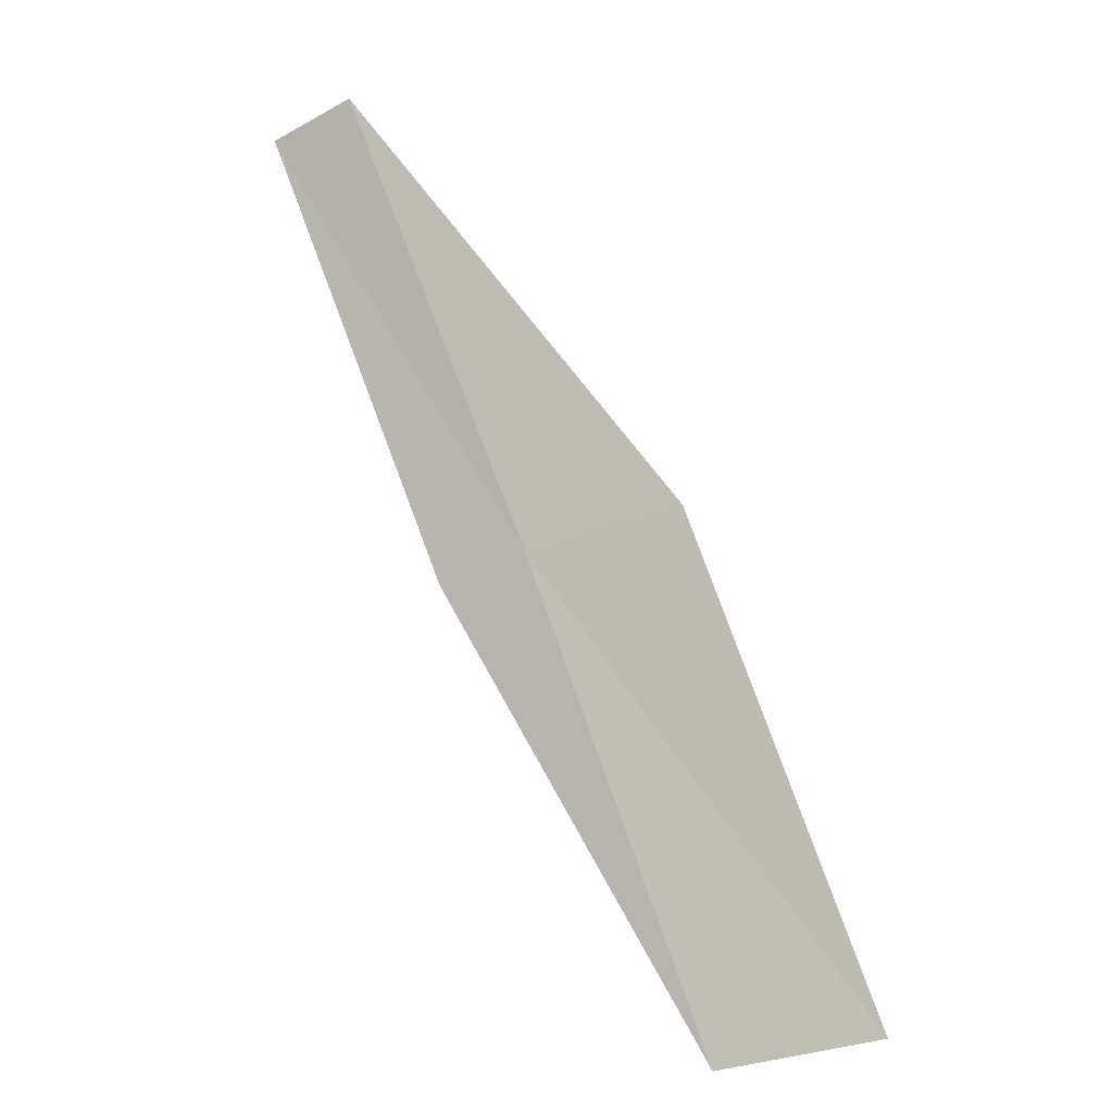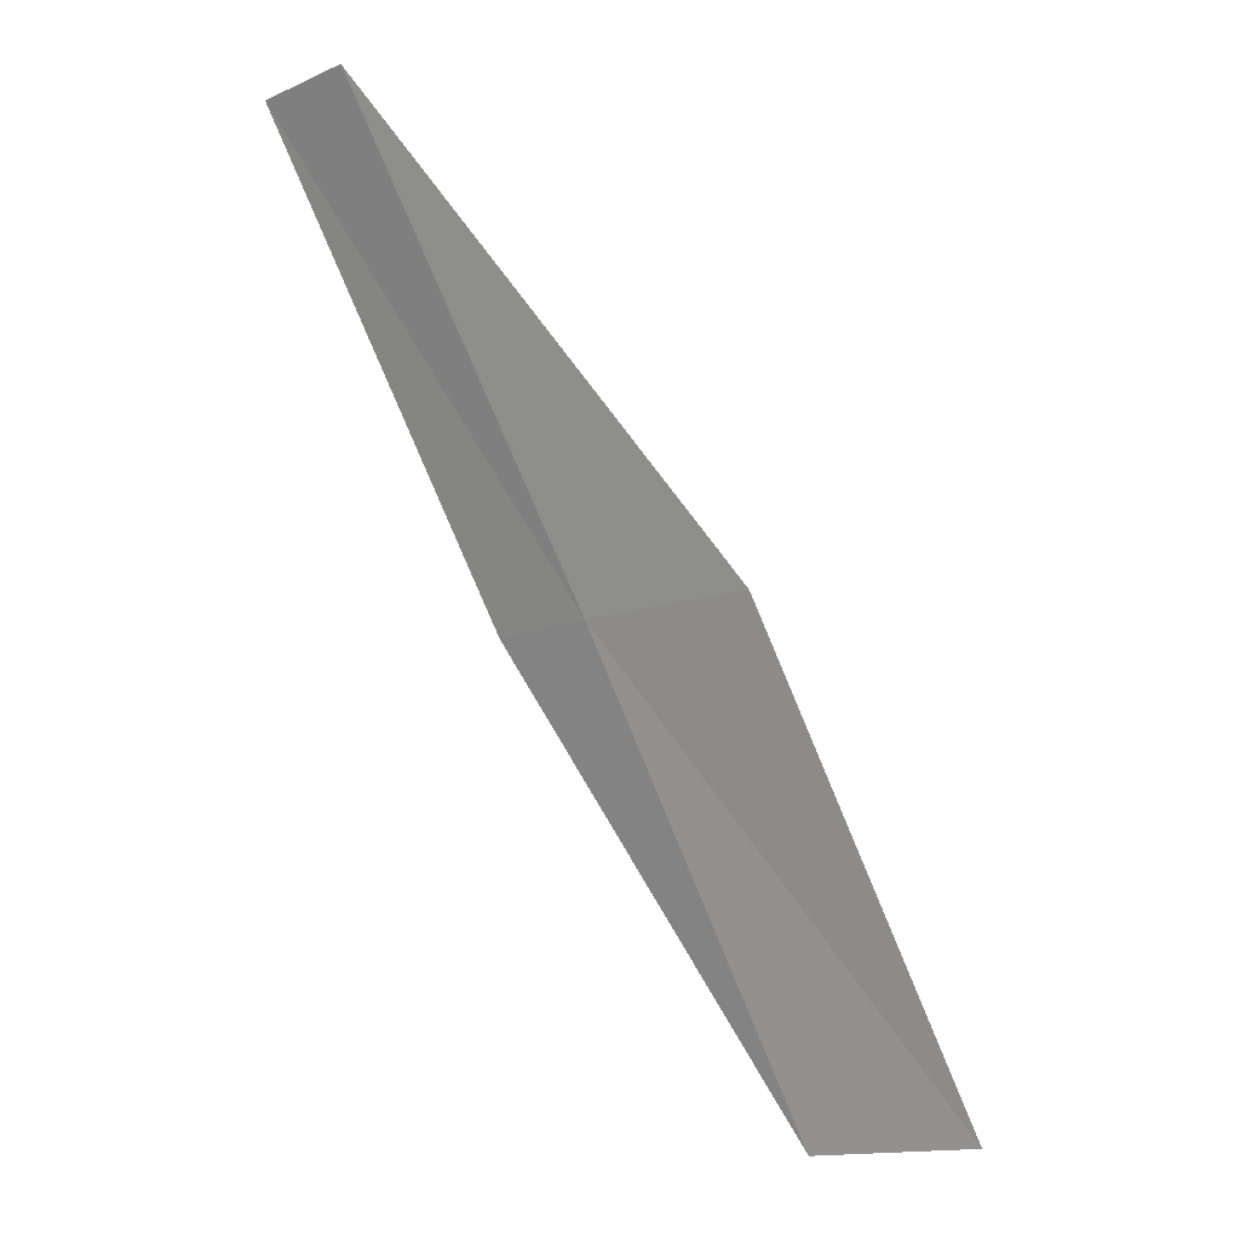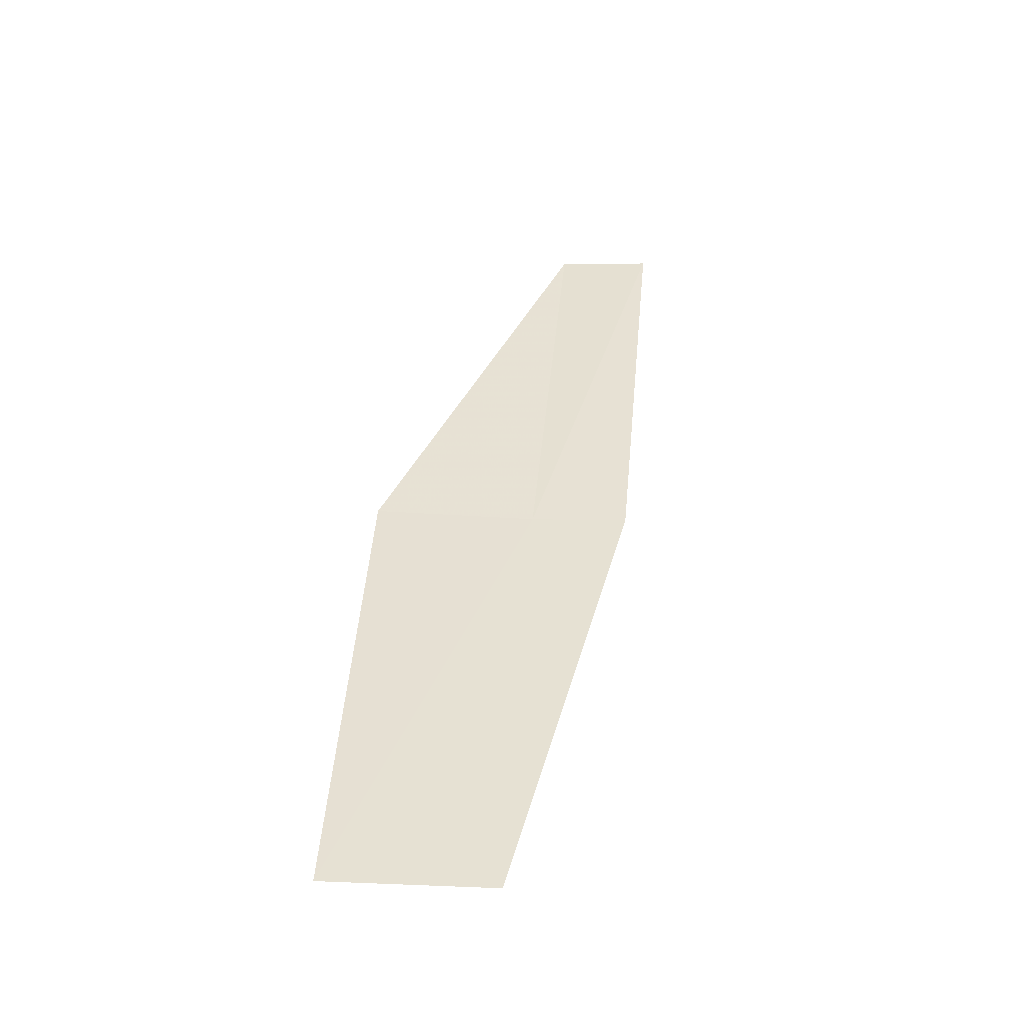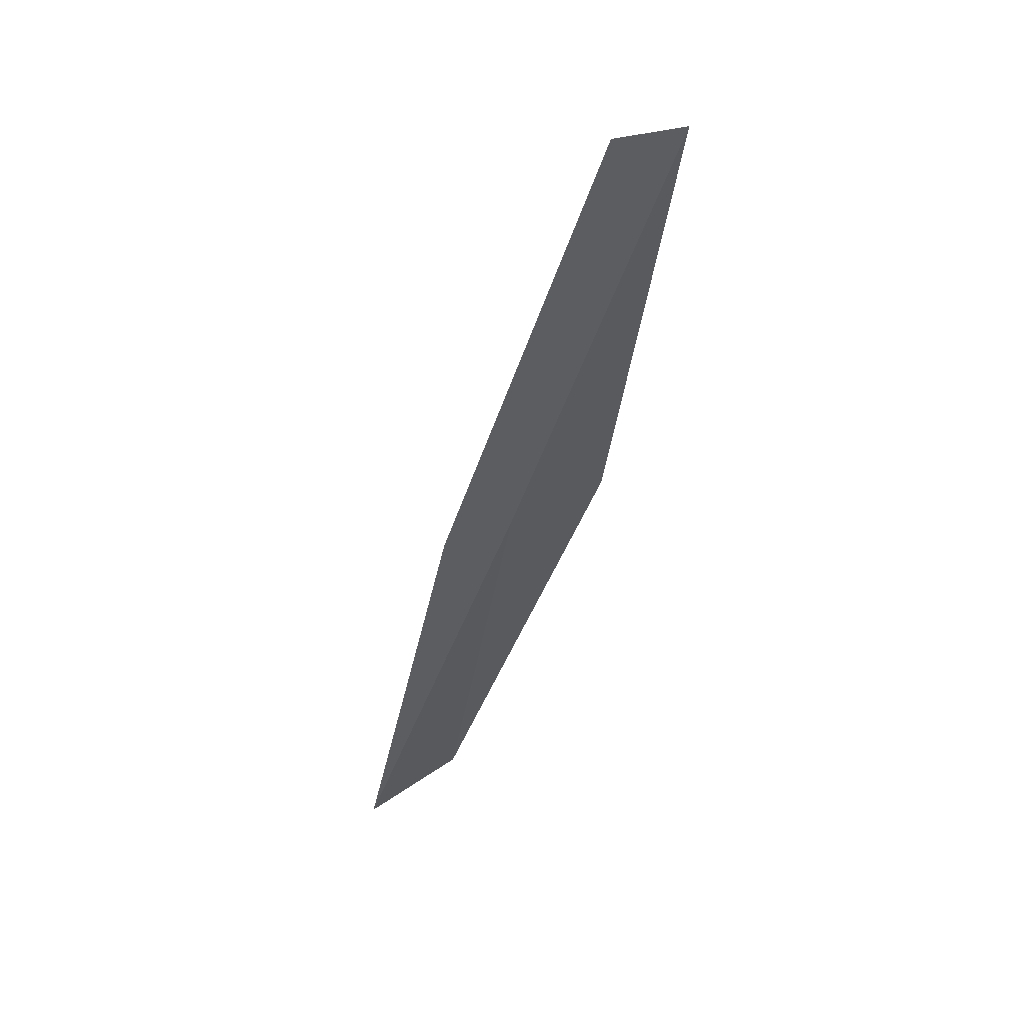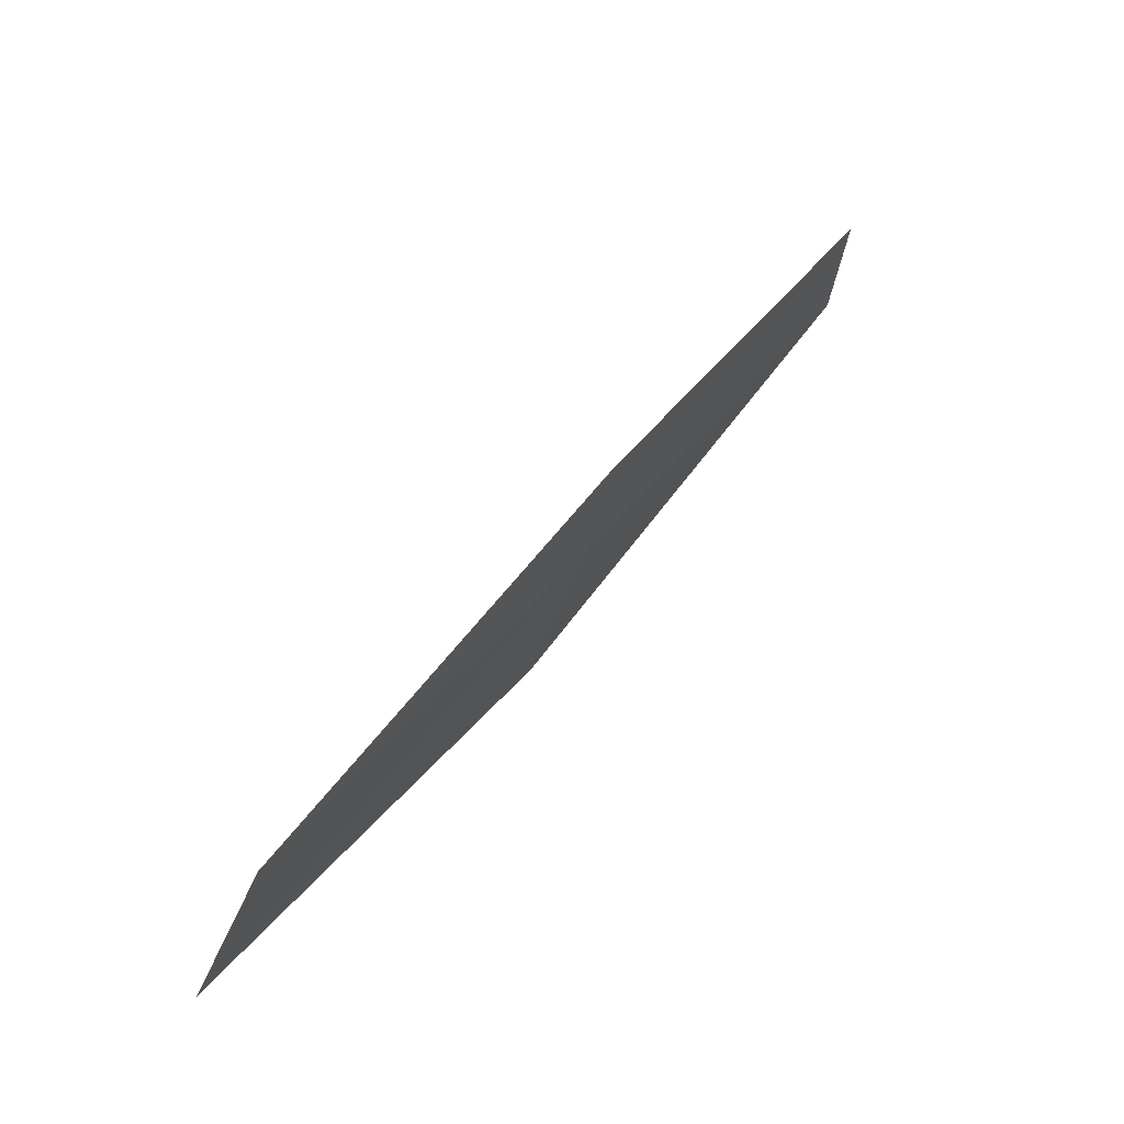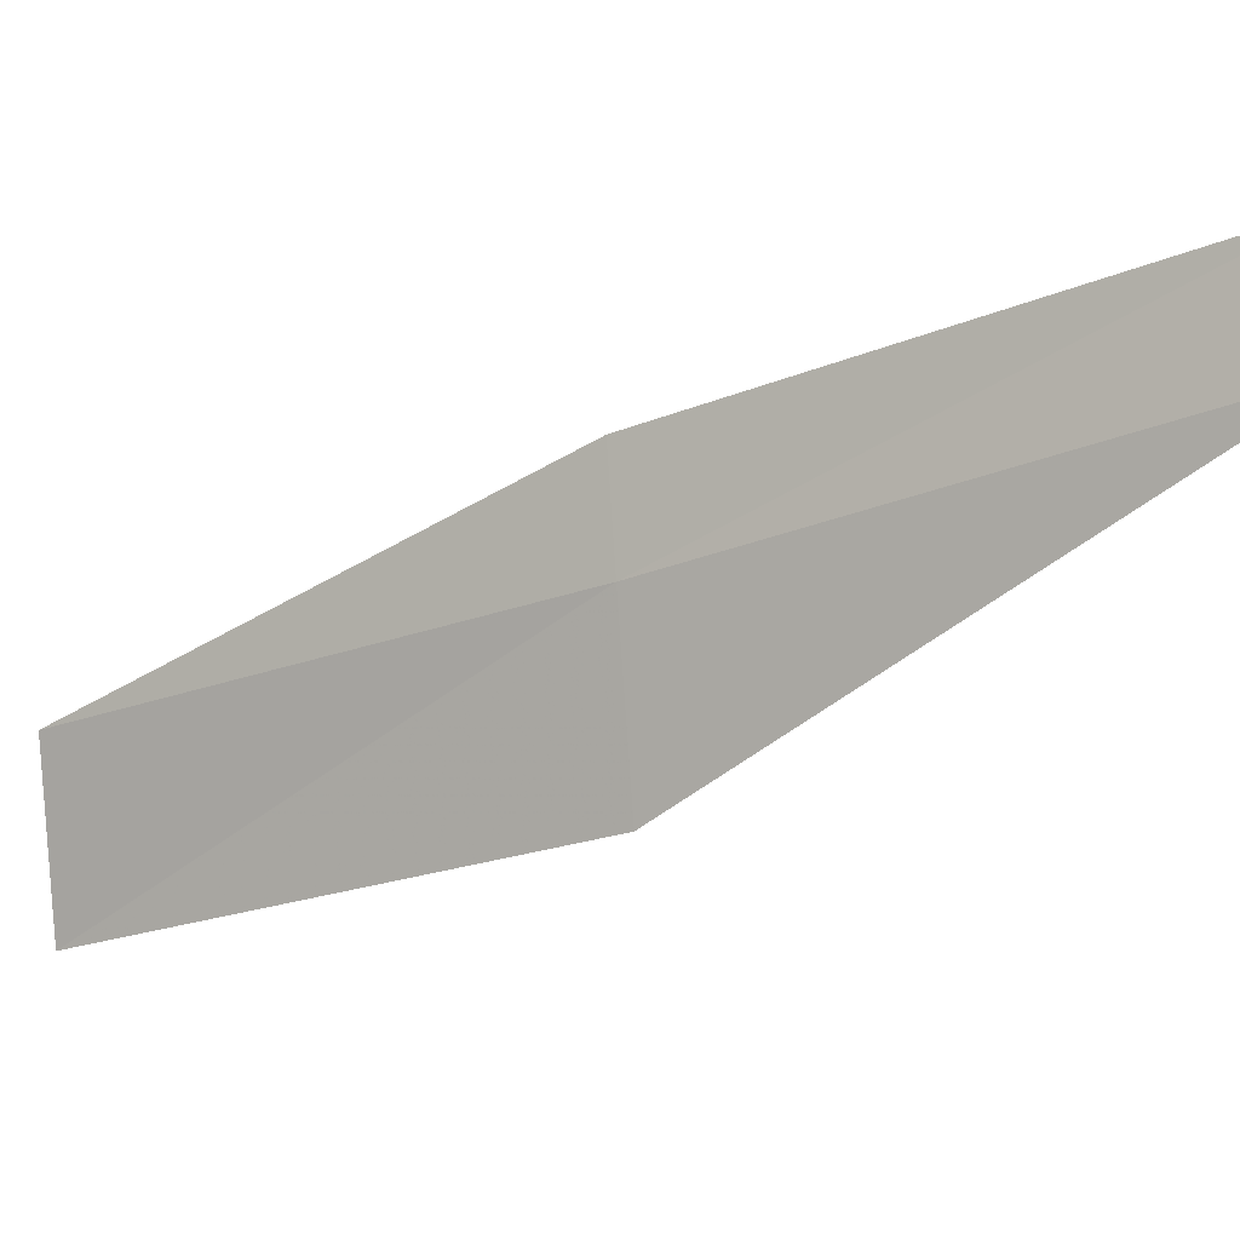
<metadata>
{"format":"obj","ext":"obj","renderer":"f3d","projection":"perspective","resolution":1024,"background":"white","views":[{"elev":-40.2,"azim":-1.9,"up":"+Z"},{"elev":-16.2,"azim":5.8,"up":"+Z"},{"elev":-21.0,"azim":144.7,"up":"+Z"},{"elev":19.4,"azim":-79.9,"up":"+Z"},{"elev":-51.1,"azim":-136.8,"up":"+Z"},{"elev":-64.5,"azim":-85.4,"up":"+Y"}]}
</metadata>
<code>
v 16.86 -15.85 16
v 16.01 -16.71 18
v 17.52 -16.18 16
v 15.65 -16.45 18
v 16.49 -15.61 16
v 18.34 -15.24 14
v 17.67 -14.94 14
f 1 3 2
f 1 2 4
f 1 4 5
f 1 6 3
f 1 7 6
f 1 5 7

</code>
